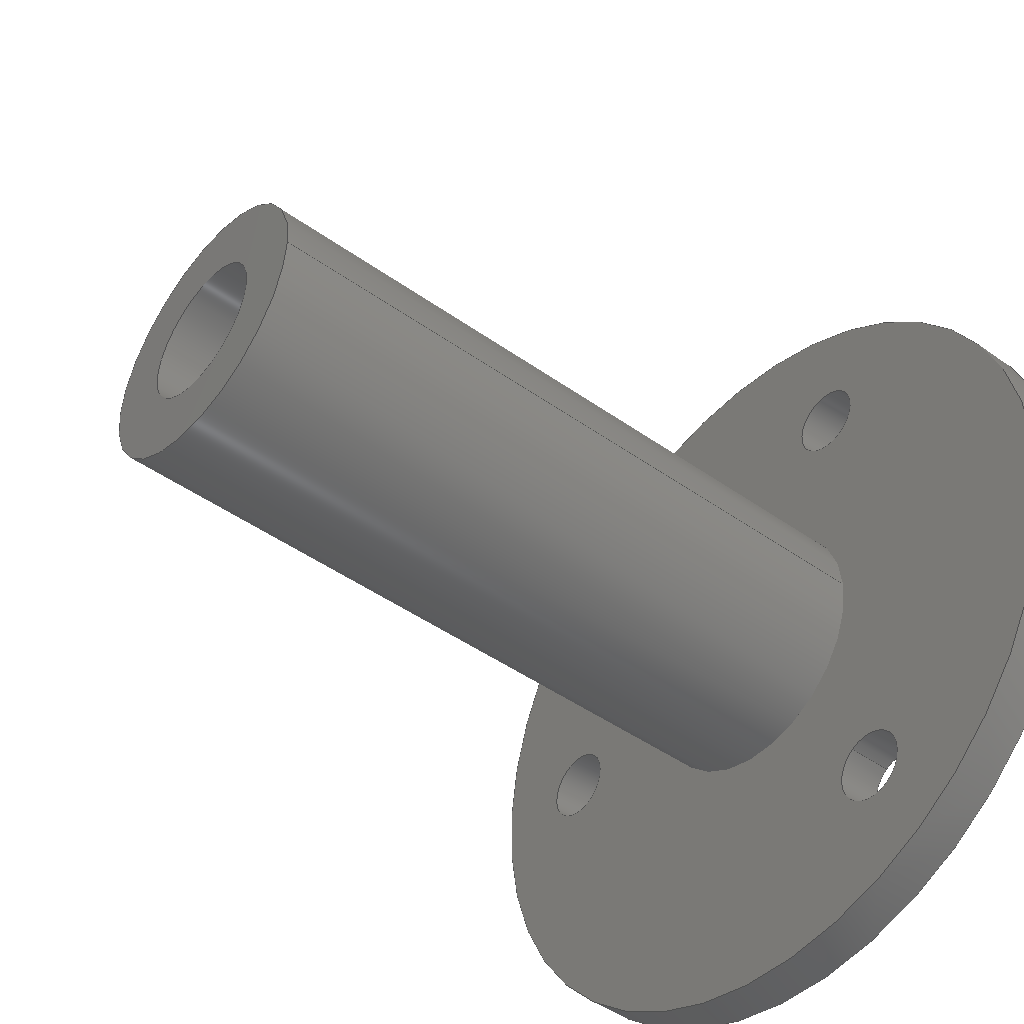
<metadata>
{"format":"step","ext":"stp","renderer":"f3d","projection":"perspective","resolution":1024,"background":"white","views":[{"elev":-45.4,"azim":-129.5,"up":"+Y"}]}
</metadata>
<code>
ISO-10303-21;
DATA;
#1=MECHANICAL_DESIGN_GEOMETRIC_PRESENTATION_REPRESENTATION('',(#4),#478);
#2=SHAPE_REPRESENTATION_RELATIONSHIP('SRR','None',#485,#3);
#3=ADVANCED_BREP_SHAPE_REPRESENTATION('',(#5),#477);
#4=STYLED_ITEM('',(#495),#5);
#5=MANIFOLD_SOLID_BREP('Body1',#274);
#6=FACE_BOUND('',#41,.T.);
#7=FACE_BOUND('',#42,.T.);
#8=FACE_BOUND('',#43,.T.);
#9=FACE_BOUND('',#44,.T.);
#10=FACE_BOUND('',#46,.T.);
#11=FACE_BOUND('',#47,.T.);
#12=FACE_BOUND('',#48,.T.);
#13=FACE_BOUND('',#49,.T.);
#14=FACE_BOUND('',#61,.T.);
#15=PLANE('',#291);
#16=PLANE('',#296);
#17=PLANE('',#307);
#18=PLANE('',#308);
#19=PLANE('',#309);
#20=PLANE('',#310);
#21=PLANE('',#311);
#22=PLANE('',#315);
#23=PLANE('',#316);
#24=FACE_OUTER_BOUND('',#39,.T.);
#25=FACE_OUTER_BOUND('',#40,.T.);
#26=FACE_OUTER_BOUND('',#45,.T.);
#27=FACE_OUTER_BOUND('',#50,.T.);
#28=FACE_OUTER_BOUND('',#51,.T.);
#29=FACE_OUTER_BOUND('',#52,.T.);
#30=FACE_OUTER_BOUND('',#53,.T.);
#31=FACE_OUTER_BOUND('',#54,.T.);
#32=FACE_OUTER_BOUND('',#55,.T.);
#33=FACE_OUTER_BOUND('',#56,.T.);
#34=FACE_OUTER_BOUND('',#57,.T.);
#35=FACE_OUTER_BOUND('',#58,.T.);
#36=FACE_OUTER_BOUND('',#59,.T.);
#37=FACE_OUTER_BOUND('',#60,.T.);
#38=FACE_OUTER_BOUND('',#62,.T.);
#39=EDGE_LOOP('',(#181,#182,#183,#184));
#40=EDGE_LOOP('',(#185));
#41=EDGE_LOOP('',(#186));
#42=EDGE_LOOP('',(#187));
#43=EDGE_LOOP('',(#188));
#44=EDGE_LOOP('',(#189));
#45=EDGE_LOOP('',(#190));
#46=EDGE_LOOP('',(#191));
#47=EDGE_LOOP('',(#192,#193,#194,#195,#196,#197,#198));
#48=EDGE_LOOP('',(#199));
#49=EDGE_LOOP('',(#200));
#50=EDGE_LOOP('',(#201,#202,#203,#204));
#51=EDGE_LOOP('',(#205,#206,#207,#208));
#52=EDGE_LOOP('',(#209,#210,#211,#212));
#53=EDGE_LOOP('',(#213,#214,#215,#216));
#54=EDGE_LOOP('',(#217,#218,#219,#220));
#55=EDGE_LOOP('',(#221,#222,#223,#224));
#56=EDGE_LOOP('',(#225,#226,#227,#228));
#57=EDGE_LOOP('',(#229,#230,#231,#232));
#58=EDGE_LOOP('',(#233,#234,#235,#236));
#59=EDGE_LOOP('',(#237,#238,#239,#240,#241,#242,#243,#244));
#60=EDGE_LOOP('',(#245));
#61=EDGE_LOOP('',(#246));
#62=EDGE_LOOP('',(#247,#248,#249,#250,#251,#252));
#63=LINE('',#404,#85);
#64=LINE('',#420,#86);
#65=LINE('',#426,#87);
#66=LINE('',#428,#88);
#67=LINE('',#430,#89);
#68=LINE('',#431,#90);
#69=LINE('',#437,#91);
#70=LINE('',#441,#92);
#71=LINE('',#443,#93);
#72=LINE('',#445,#94);
#73=LINE('',#448,#95);
#74=LINE('',#450,#96);
#75=LINE('',#451,#97);
#76=LINE('',#454,#98);
#77=LINE('',#455,#99);
#78=LINE('',#458,#100);
#79=LINE('',#459,#101);
#80=LINE('',#462,#102);
#81=LINE('',#463,#103);
#82=LINE('',#466,#104);
#83=LINE('',#467,#105);
#84=LINE('',#471,#106);
#85=VECTOR('',#323,17);
#86=VECTOR('',#340,1);
#87=VECTOR('',#345,1);
#88=VECTOR('',#346,1);
#89=VECTOR('',#347,1);
#90=VECTOR('',#348,1);
#91=VECTOR('',#355,1.6);
#92=VECTOR('',#360,5.8);
#93=VECTOR('',#363,1.6);
#94=VECTOR('',#366,1.6);
#95=VECTOR('',#369,1);
#96=VECTOR('',#370,1);
#97=VECTOR('',#371,1);
#98=VECTOR('',#374,1);
#99=VECTOR('',#375,1);
#100=VECTOR('',#378,1);
#101=VECTOR('',#379,1);
#102=VECTOR('',#382,1);
#103=VECTOR('',#383,1);
#104=VECTOR('',#386,1);
#105=VECTOR('',#387,1);
#106=VECTOR('',#392,3.1);
#107=CIRCLE('',#289,17);
#108=CIRCLE('',#290,17);
#109=CIRCLE('',#292,1.6);
#110=CIRCLE('',#293,5.8);
#111=CIRCLE('',#294,1.6);
#112=CIRCLE('',#295,1.6);
#113=CIRCLE('',#297,1.6);
#114=CIRCLE('',#298,3.1);
#115=CIRCLE('',#299,3.1);
#116=CIRCLE('',#300,1.6);
#117=CIRCLE('',#301,1.6);
#118=CIRCLE('',#304,5.8);
#119=CIRCLE('',#313,3.1);
#120=CIRCLE('',#314,3.1);
#121=VERTEX_POINT('',#401);
#122=VERTEX_POINT('',#403);
#123=VERTEX_POINT('',#407);
#124=VERTEX_POINT('',#409);
#125=VERTEX_POINT('',#411);
#126=VERTEX_POINT('',#413);
#127=VERTEX_POINT('',#416);
#128=VERTEX_POINT('',#418);
#129=VERTEX_POINT('',#419);
#130=VERTEX_POINT('',#421);
#131=VERTEX_POINT('',#423);
#132=VERTEX_POINT('',#425);
#133=VERTEX_POINT('',#427);
#134=VERTEX_POINT('',#429);
#135=VERTEX_POINT('',#432);
#136=VERTEX_POINT('',#434);
#137=VERTEX_POINT('',#439);
#138=VERTEX_POINT('',#447);
#139=VERTEX_POINT('',#449);
#140=VERTEX_POINT('',#453);
#141=VERTEX_POINT('',#457);
#142=VERTEX_POINT('',#461);
#143=VERTEX_POINT('',#465);
#144=VERTEX_POINT('',#470);
#145=EDGE_CURVE('',#121,#121,#107,.T.);
#146=EDGE_CURVE('',#121,#122,#63,.T.);
#147=EDGE_CURVE('',#122,#122,#108,.T.);
#148=EDGE_CURVE('',#123,#123,#109,.T.);
#149=EDGE_CURVE('',#124,#124,#110,.T.);
#150=EDGE_CURVE('',#125,#125,#111,.T.);
#151=EDGE_CURVE('',#126,#126,#112,.T.);
#152=EDGE_CURVE('',#127,#127,#113,.T.);
#153=EDGE_CURVE('',#128,#129,#64,.T.);
#154=EDGE_CURVE('',#129,#130,#114,.T.);
#155=EDGE_CURVE('',#130,#131,#115,.T.);
#156=EDGE_CURVE('',#131,#132,#65,.T.);
#157=EDGE_CURVE('',#133,#132,#66,.T.);
#158=EDGE_CURVE('',#134,#133,#67,.T.);
#159=EDGE_CURVE('',#134,#128,#68,.T.);
#160=EDGE_CURVE('',#135,#135,#116,.T.);
#161=EDGE_CURVE('',#136,#136,#117,.T.);
#162=EDGE_CURVE('',#127,#123,#69,.T.);
#163=EDGE_CURVE('',#137,#137,#118,.T.);
#164=EDGE_CURVE('',#137,#124,#70,.T.);
#165=EDGE_CURVE('',#135,#125,#71,.T.);
#166=EDGE_CURVE('',#136,#126,#72,.T.);
#167=EDGE_CURVE('',#138,#128,#73,.T.);
#168=EDGE_CURVE('',#138,#139,#74,.T.);
#169=EDGE_CURVE('',#129,#139,#75,.T.);
#170=EDGE_CURVE('',#140,#134,#76,.T.);
#171=EDGE_CURVE('',#138,#140,#77,.T.);
#172=EDGE_CURVE('',#141,#133,#78,.T.);
#173=EDGE_CURVE('',#140,#141,#79,.T.);
#174=EDGE_CURVE('',#142,#132,#80,.T.);
#175=EDGE_CURVE('',#142,#141,#81,.T.);
#176=EDGE_CURVE('',#131,#143,#82,.T.);
#177=EDGE_CURVE('',#143,#142,#83,.T.);
#178=EDGE_CURVE('',#143,#139,#119,.T.);
#179=EDGE_CURVE('',#130,#144,#84,.T.);
#180=EDGE_CURVE('',#144,#144,#120,.T.);
#181=ORIENTED_EDGE('',*,*,#145,.T.);
#182=ORIENTED_EDGE('',*,*,#146,.T.);
#183=ORIENTED_EDGE('',*,*,#147,.F.);
#184=ORIENTED_EDGE('',*,*,#146,.F.);
#185=ORIENTED_EDGE('',*,*,#145,.F.);
#186=ORIENTED_EDGE('',*,*,#148,.F.);
#187=ORIENTED_EDGE('',*,*,#149,.T.);
#188=ORIENTED_EDGE('',*,*,#150,.F.);
#189=ORIENTED_EDGE('',*,*,#151,.F.);
#190=ORIENTED_EDGE('',*,*,#147,.T.);
#191=ORIENTED_EDGE('',*,*,#152,.T.);
#192=ORIENTED_EDGE('',*,*,#153,.T.);
#193=ORIENTED_EDGE('',*,*,#154,.T.);
#194=ORIENTED_EDGE('',*,*,#155,.T.);
#195=ORIENTED_EDGE('',*,*,#156,.T.);
#196=ORIENTED_EDGE('',*,*,#157,.F.);
#197=ORIENTED_EDGE('',*,*,#158,.F.);
#198=ORIENTED_EDGE('',*,*,#159,.T.);
#199=ORIENTED_EDGE('',*,*,#160,.T.);
#200=ORIENTED_EDGE('',*,*,#161,.T.);
#201=ORIENTED_EDGE('',*,*,#152,.F.);
#202=ORIENTED_EDGE('',*,*,#162,.T.);
#203=ORIENTED_EDGE('',*,*,#148,.T.);
#204=ORIENTED_EDGE('',*,*,#162,.F.);
#205=ORIENTED_EDGE('',*,*,#163,.T.);
#206=ORIENTED_EDGE('',*,*,#164,.T.);
#207=ORIENTED_EDGE('',*,*,#149,.F.);
#208=ORIENTED_EDGE('',*,*,#164,.F.);
#209=ORIENTED_EDGE('',*,*,#160,.F.);
#210=ORIENTED_EDGE('',*,*,#165,.T.);
#211=ORIENTED_EDGE('',*,*,#150,.T.);
#212=ORIENTED_EDGE('',*,*,#165,.F.);
#213=ORIENTED_EDGE('',*,*,#161,.F.);
#214=ORIENTED_EDGE('',*,*,#166,.T.);
#215=ORIENTED_EDGE('',*,*,#151,.T.);
#216=ORIENTED_EDGE('',*,*,#166,.F.);
#217=ORIENTED_EDGE('',*,*,#153,.F.);
#218=ORIENTED_EDGE('',*,*,#167,.F.);
#219=ORIENTED_EDGE('',*,*,#168,.T.);
#220=ORIENTED_EDGE('',*,*,#169,.F.);
#221=ORIENTED_EDGE('',*,*,#170,.F.);
#222=ORIENTED_EDGE('',*,*,#171,.F.);
#223=ORIENTED_EDGE('',*,*,#167,.T.);
#224=ORIENTED_EDGE('',*,*,#159,.F.);
#225=ORIENTED_EDGE('',*,*,#170,.T.);
#226=ORIENTED_EDGE('',*,*,#158,.T.);
#227=ORIENTED_EDGE('',*,*,#172,.F.);
#228=ORIENTED_EDGE('',*,*,#173,.F.);
#229=ORIENTED_EDGE('',*,*,#172,.T.);
#230=ORIENTED_EDGE('',*,*,#157,.T.);
#231=ORIENTED_EDGE('',*,*,#174,.F.);
#232=ORIENTED_EDGE('',*,*,#175,.T.);
#233=ORIENTED_EDGE('',*,*,#156,.F.);
#234=ORIENTED_EDGE('',*,*,#176,.T.);
#235=ORIENTED_EDGE('',*,*,#177,.T.);
#236=ORIENTED_EDGE('',*,*,#174,.T.);
#237=ORIENTED_EDGE('',*,*,#178,.F.);
#238=ORIENTED_EDGE('',*,*,#176,.F.);
#239=ORIENTED_EDGE('',*,*,#155,.F.);
#240=ORIENTED_EDGE('',*,*,#179,.T.);
#241=ORIENTED_EDGE('',*,*,#180,.T.);
#242=ORIENTED_EDGE('',*,*,#179,.F.);
#243=ORIENTED_EDGE('',*,*,#154,.F.);
#244=ORIENTED_EDGE('',*,*,#169,.T.);
#245=ORIENTED_EDGE('',*,*,#163,.F.);
#246=ORIENTED_EDGE('',*,*,#180,.F.);
#247=ORIENTED_EDGE('',*,*,#168,.F.);
#248=ORIENTED_EDGE('',*,*,#171,.T.);
#249=ORIENTED_EDGE('',*,*,#173,.T.);
#250=ORIENTED_EDGE('',*,*,#175,.F.);
#251=ORIENTED_EDGE('',*,*,#177,.F.);
#252=ORIENTED_EDGE('',*,*,#178,.T.);
#253=CYLINDRICAL_SURFACE('',#288,17);
#254=CYLINDRICAL_SURFACE('',#302,1.6);
#255=CYLINDRICAL_SURFACE('',#303,5.8);
#256=CYLINDRICAL_SURFACE('',#305,1.6);
#257=CYLINDRICAL_SURFACE('',#306,1.6);
#258=CYLINDRICAL_SURFACE('',#312,3.1);
#259=ADVANCED_FACE('',(#24),#253,.T.);
#260=ADVANCED_FACE('',(#25,#6,#7,#8,#9),#15,.F.);
#261=ADVANCED_FACE('',(#26,#10,#11,#12,#13),#16,.T.);
#262=ADVANCED_FACE('',(#27),#254,.F.);
#263=ADVANCED_FACE('',(#28),#255,.T.);
#264=ADVANCED_FACE('',(#29),#256,.F.);
#265=ADVANCED_FACE('',(#30),#257,.F.);
#266=ADVANCED_FACE('',(#31),#17,.T.);
#267=ADVANCED_FACE('',(#32),#18,.T.);
#268=ADVANCED_FACE('',(#33),#19,.F.);
#269=ADVANCED_FACE('',(#34),#20,.F.);
#270=ADVANCED_FACE('',(#35),#21,.T.);
#271=ADVANCED_FACE('',(#36),#258,.F.);
#272=ADVANCED_FACE('',(#37,#14),#22,.F.);
#273=ADVANCED_FACE('',(#38),#23,.T.);
#274=CLOSED_SHELL('',(#259,#260,#261,#262,#263,#264,#265,#266,#267,#268,
#269,#270,#271,#272,#273));
#275=DERIVED_UNIT_ELEMENT(#277,1);
#276=DERIVED_UNIT_ELEMENT(#480,-3);
#277=(
MASS_UNIT()
NAMED_UNIT(*)
SI_UNIT(.KILO.,.GRAM.)
);
#278=DERIVED_UNIT((#275,#276));
#279=MEASURE_REPRESENTATION_ITEM('density measure',
POSITIVE_RATIO_MEASURE(7850),#278);
#280=PROPERTY_DEFINITION_REPRESENTATION(#285,#282);
#281=PROPERTY_DEFINITION_REPRESENTATION(#286,#283);
#282=REPRESENTATION('material name',(#284),#477);
#283=REPRESENTATION('density',(#279),#477);
#284=DESCRIPTIVE_REPRESENTATION_ITEM('Steel','Steel');
#285=PROPERTY_DEFINITION('material property','material name',#487);
#286=PROPERTY_DEFINITION('material property','density of part',#487);
#287=AXIS2_PLACEMENT_3D('',#399,#317,#318);
#288=AXIS2_PLACEMENT_3D('',#400,#319,#320);
#289=AXIS2_PLACEMENT_3D('',#402,#321,#322);
#290=AXIS2_PLACEMENT_3D('',#405,#324,#325);
#291=AXIS2_PLACEMENT_3D('',#406,#326,#327);
#292=AXIS2_PLACEMENT_3D('',#408,#328,#329);
#293=AXIS2_PLACEMENT_3D('',#410,#330,#331);
#294=AXIS2_PLACEMENT_3D('',#412,#332,#333);
#295=AXIS2_PLACEMENT_3D('',#414,#334,#335);
#296=AXIS2_PLACEMENT_3D('',#415,#336,#337);
#297=AXIS2_PLACEMENT_3D('',#417,#338,#339);
#298=AXIS2_PLACEMENT_3D('',#422,#341,#342);
#299=AXIS2_PLACEMENT_3D('',#424,#343,#344);
#300=AXIS2_PLACEMENT_3D('',#433,#349,#350);
#301=AXIS2_PLACEMENT_3D('',#435,#351,#352);
#302=AXIS2_PLACEMENT_3D('',#436,#353,#354);
#303=AXIS2_PLACEMENT_3D('',#438,#356,#357);
#304=AXIS2_PLACEMENT_3D('',#440,#358,#359);
#305=AXIS2_PLACEMENT_3D('',#442,#361,#362);
#306=AXIS2_PLACEMENT_3D('',#444,#364,#365);
#307=AXIS2_PLACEMENT_3D('',#446,#367,#368);
#308=AXIS2_PLACEMENT_3D('',#452,#372,#373);
#309=AXIS2_PLACEMENT_3D('',#456,#376,#377);
#310=AXIS2_PLACEMENT_3D('',#460,#380,#381);
#311=AXIS2_PLACEMENT_3D('',#464,#384,#385);
#312=AXIS2_PLACEMENT_3D('',#468,#388,#389);
#313=AXIS2_PLACEMENT_3D('',#469,#390,#391);
#314=AXIS2_PLACEMENT_3D('',#472,#393,#394);
#315=AXIS2_PLACEMENT_3D('',#473,#395,#396);
#316=AXIS2_PLACEMENT_3D('',#474,#397,#398);
#317=DIRECTION('axis',(0,0,1));
#318=DIRECTION('refdir',(1,0,0));
#319=DIRECTION('center_axis',(0,0,-1));
#320=DIRECTION('ref_axis',(1,0,0));
#321=DIRECTION('center_axis',(0,0,1));
#322=DIRECTION('ref_axis',(1,0,0));
#323=DIRECTION('',(0,0,1));
#324=DIRECTION('center_axis',(0,0,1));
#325=DIRECTION('ref_axis',(1,0,0));
#326=DIRECTION('center_axis',(0,0,1));
#327=DIRECTION('ref_axis',(1,0,0));
#328=DIRECTION('center_axis',(0,0,-1));
#329=DIRECTION('ref_axis',(-0.5,-0.866,0));
#330=DIRECTION('center_axis',(0,0,1));
#331=DIRECTION('ref_axis',(1,0,0));
#332=DIRECTION('center_axis',(0,0,-1));
#333=DIRECTION('ref_axis',(-0.5,0.866,0));
#334=DIRECTION('center_axis',(0,0,-1));
#335=DIRECTION('ref_axis',(1,0,0));
#336=DIRECTION('center_axis',(0,0,1));
#337=DIRECTION('ref_axis',(1,0,0));
#338=DIRECTION('center_axis',(0,0,-1));
#339=DIRECTION('ref_axis',(-0.5,-0.866,0));
#340=DIRECTION('',(0,1,0));
#341=DIRECTION('center_axis',(0,0,-1));
#342=DIRECTION('ref_axis',(1,0,0));
#343=DIRECTION('center_axis',(0,0,-1));
#344=DIRECTION('ref_axis',(1,0,0));
#345=DIRECTION('',(0,1,0));
#346=DIRECTION('',(-1,0,0));
#347=DIRECTION('',(0,1,0));
#348=DIRECTION('',(-1,0,0));
#349=DIRECTION('center_axis',(0,0,-1));
#350=DIRECTION('ref_axis',(-0.5,0.866,0));
#351=DIRECTION('center_axis',(0,0,-1));
#352=DIRECTION('ref_axis',(1,0,0));
#353=DIRECTION('center_axis',(0,0,-1));
#354=DIRECTION('ref_axis',(-0.5,-0.866,0));
#355=DIRECTION('',(0,0,-1));
#356=DIRECTION('center_axis',(0,0,-1));
#357=DIRECTION('ref_axis',(1,0,0));
#358=DIRECTION('center_axis',(0,0,1));
#359=DIRECTION('ref_axis',(1,0,0));
#360=DIRECTION('',(0,0,1));
#361=DIRECTION('center_axis',(0,0,-1));
#362=DIRECTION('ref_axis',(-0.5,0.866,0));
#363=DIRECTION('',(0,0,-1));
#364=DIRECTION('center_axis',(0,0,-1));
#365=DIRECTION('ref_axis',(1,0,0));
#366=DIRECTION('',(0,0,-1));
#367=DIRECTION('center_axis',(1,0,0));
#368=DIRECTION('ref_axis',(0,0,1));
#369=DIRECTION('',(0,0,1));
#370=DIRECTION('',(0,1,0));
#371=DIRECTION('',(0,0,-1));
#372=DIRECTION('center_axis',(0,1,0));
#373=DIRECTION('ref_axis',(0,0,1));
#374=DIRECTION('',(0,0,1));
#375=DIRECTION('',(1,0,0));
#376=DIRECTION('center_axis',(1,0,0));
#377=DIRECTION('ref_axis',(0,0,1));
#378=DIRECTION('',(0,0,1));
#379=DIRECTION('',(0,1,0));
#380=DIRECTION('center_axis',(0,1,0));
#381=DIRECTION('ref_axis',(0,0,1));
#382=DIRECTION('',(0,0,1));
#383=DIRECTION('',(1,0,0));
#384=DIRECTION('center_axis',(1,0,0));
#385=DIRECTION('ref_axis',(0,0,1));
#386=DIRECTION('',(0,0,-1));
#387=DIRECTION('',(0,1,0));
#388=DIRECTION('center_axis',(0,0,-1));
#389=DIRECTION('ref_axis',(1,0,0));
#390=DIRECTION('center_axis',(0,0,-1));
#391=DIRECTION('ref_axis',(1,0,0));
#392=DIRECTION('',(0,0,-1));
#393=DIRECTION('center_axis',(0,0,-1));
#394=DIRECTION('ref_axis',(1,0,0));
#395=DIRECTION('center_axis',(0,0,1));
#396=DIRECTION('ref_axis',(1,0,0));
#397=DIRECTION('center_axis',(0,0,1));
#398=DIRECTION('ref_axis',(1,0,0));
#399=CARTESIAN_POINT('',(0,0,0));
#400=CARTESIAN_POINT('Origin',(0,0,15));
#401=CARTESIAN_POINT('',(-17,2.082e-15,15));
#402=CARTESIAN_POINT('Origin',(0,0,15));
#403=CARTESIAN_POINT('',(-17,2.082e-15,17));
#404=CARTESIAN_POINT('',(-17,2.082e-15,15));
#405=CARTESIAN_POINT('Origin',(0,0,17));
#406=CARTESIAN_POINT('Origin',(0,0,15));
#407=CARTESIAN_POINT('',(-5.2,-9.007,15));
#408=CARTESIAN_POINT('Origin',(-6,-10.39,15));
#409=CARTESIAN_POINT('',(-5.8,7.103e-16,15));
#410=CARTESIAN_POINT('Origin',(0,0,15));
#411=CARTESIAN_POINT('',(-5.2,9.007,15));
#412=CARTESIAN_POINT('Origin',(-6,10.39,15));
#413=CARTESIAN_POINT('',(10.4,1.959e-16,15));
#414=CARTESIAN_POINT('Origin',(12,0,15));
#415=CARTESIAN_POINT('Origin',(0,0,17));
#416=CARTESIAN_POINT('',(-5.2,-9.007,17));
#417=CARTESIAN_POINT('Origin',(-6,-10.39,17));
#418=CARTESIAN_POINT('',(2,-3.5,17));
#419=CARTESIAN_POINT('',(2,-2.369,17));
#420=CARTESIAN_POINT('',(2,-1.75,17));
#421=CARTESIAN_POINT('',(-3.1,3.796e-16,17));
#422=CARTESIAN_POINT('Origin',(0,0,17));
#423=CARTESIAN_POINT('',(2,2.369,17));
#424=CARTESIAN_POINT('Origin',(0,0,17));
#425=CARTESIAN_POINT('',(2,3.5,17));
#426=CARTESIAN_POINT('',(2,-1.75,17));
#427=CARTESIAN_POINT('',(4,3.5,17));
#428=CARTESIAN_POINT('',(1,3.5,17));
#429=CARTESIAN_POINT('',(4,-3.5,17));
#430=CARTESIAN_POINT('',(4,-1.75,17));
#431=CARTESIAN_POINT('',(1,-3.5,17));
#432=CARTESIAN_POINT('',(-5.2,9.007,17));
#433=CARTESIAN_POINT('Origin',(-6,10.39,17));
#434=CARTESIAN_POINT('',(10.4,1.959e-16,17));
#435=CARTESIAN_POINT('Origin',(12,0,17));
#436=CARTESIAN_POINT('Origin',(-6,-10.39,-20));
#437=CARTESIAN_POINT('',(-5.2,-9.007,-20));
#438=CARTESIAN_POINT('Origin',(0,0,-15));
#439=CARTESIAN_POINT('',(-5.8,7.103e-16,-15));
#440=CARTESIAN_POINT('Origin',(0,0,-15));
#441=CARTESIAN_POINT('',(-5.8,7.103e-16,-15));
#442=CARTESIAN_POINT('Origin',(-6,10.39,-20));
#443=CARTESIAN_POINT('',(-5.2,9.007,-20));
#444=CARTESIAN_POINT('Origin',(12,0,-20));
#445=CARTESIAN_POINT('',(10.4,1.959e-16,-20));
#446=CARTESIAN_POINT('Origin',(2,-3.5,0));
#447=CARTESIAN_POINT('',(2,-3.5,0));
#448=CARTESIAN_POINT('',(2,-3.5,0));
#449=CARTESIAN_POINT('',(2,-2.369,0));
#450=CARTESIAN_POINT('',(2,-3.5,0));
#451=CARTESIAN_POINT('',(2,-2.369,-20));
#452=CARTESIAN_POINT('Origin',(2,-3.5,0));
#453=CARTESIAN_POINT('',(4,-3.5,0));
#454=CARTESIAN_POINT('',(4,-3.5,0));
#455=CARTESIAN_POINT('',(2,-3.5,0));
#456=CARTESIAN_POINT('Origin',(4,-3.5,0));
#457=CARTESIAN_POINT('',(4,3.5,0));
#458=CARTESIAN_POINT('',(4,3.5,0));
#459=CARTESIAN_POINT('',(4,-3.5,0));
#460=CARTESIAN_POINT('Origin',(2,3.5,0));
#461=CARTESIAN_POINT('',(2,3.5,0));
#462=CARTESIAN_POINT('',(2,3.5,0));
#463=CARTESIAN_POINT('',(2,3.5,0));
#464=CARTESIAN_POINT('Origin',(2,-3.5,0));
#465=CARTESIAN_POINT('',(2,2.369,0));
#466=CARTESIAN_POINT('',(2,2.369,-20));
#467=CARTESIAN_POINT('',(2,-3.5,0));
#468=CARTESIAN_POINT('Origin',(0,0,-20));
#469=CARTESIAN_POINT('Origin',(0,0,0));
#470=CARTESIAN_POINT('',(-3.1,3.796e-16,-15));
#471=CARTESIAN_POINT('',(-3.1,3.796e-16,-20));
#472=CARTESIAN_POINT('Origin',(0,0,-15));
#473=CARTESIAN_POINT('Origin',(0,0,-15));
#474=CARTESIAN_POINT('Origin',(2,-3.5,0));
#475=UNCERTAINTY_MEASURE_WITH_UNIT(LENGTH_MEASURE(0.01),#479,
'DISTANCE_ACCURACY_VALUE',
'Maximum model space distance between geometric entities at asserted c
onnectivities');
#476=UNCERTAINTY_MEASURE_WITH_UNIT(LENGTH_MEASURE(0.01),#479,
'DISTANCE_ACCURACY_VALUE',
'Maximum model space distance between geometric entities at asserted c
onnectivities');
#477=(
GEOMETRIC_REPRESENTATION_CONTEXT(3)
GLOBAL_UNCERTAINTY_ASSIGNED_CONTEXT((#475))
GLOBAL_UNIT_ASSIGNED_CONTEXT((#479,#481,#482))
REPRESENTATION_CONTEXT('','3D')
);
#478=(
GEOMETRIC_REPRESENTATION_CONTEXT(3)
GLOBAL_UNCERTAINTY_ASSIGNED_CONTEXT((#476))
GLOBAL_UNIT_ASSIGNED_CONTEXT((#479,#481,#482))
REPRESENTATION_CONTEXT('','3D')
);
#479=(
LENGTH_UNIT()
NAMED_UNIT(*)
SI_UNIT(.MILLI.,.METRE.)
);
#480=(
LENGTH_UNIT()
NAMED_UNIT(*)
SI_UNIT($,.METRE.)
);
#481=(
NAMED_UNIT(*)
PLANE_ANGLE_UNIT()
SI_UNIT($,.RADIAN.)
);
#482=(
NAMED_UNIT(*)
SI_UNIT($,.STERADIAN.)
SOLID_ANGLE_UNIT()
);
#483=SHAPE_DEFINITION_REPRESENTATION(#484,#485);
#484=PRODUCT_DEFINITION_SHAPE('',$,#487);
#485=SHAPE_REPRESENTATION('',(#287),#477);
#486=PRODUCT_DEFINITION_CONTEXT('part definition',#491,'design');
#487=PRODUCT_DEFINITION('eixo_roda','eixo_roda v1',#488,#486);
#488=PRODUCT_DEFINITION_FORMATION('',$,#493);
#489=PRODUCT_RELATED_PRODUCT_CATEGORY('eixo_roda v1','eixo_roda v1',(#493));
#490=APPLICATION_PROTOCOL_DEFINITION('international standard',
'automotive_design',2009,#491);
#491=APPLICATION_CONTEXT(
'Core Data for Automotive Mechanical Design Process');
#492=PRODUCT_CONTEXT('part definition',#491,'mechanical');
#493=PRODUCT('eixo_roda','eixo_roda v1',$,(#492));
#494=PRESENTATION_STYLE_ASSIGNMENT((#496));
#495=PRESENTATION_STYLE_ASSIGNMENT((#497));
#496=SURFACE_STYLE_USAGE(.BOTH.,#498);
#497=SURFACE_STYLE_USAGE(.BOTH.,#499);
#498=SURFACE_SIDE_STYLE('',(#500));
#499=SURFACE_SIDE_STYLE('',(#501));
#500=SURFACE_STYLE_FILL_AREA(#502);
#501=SURFACE_STYLE_FILL_AREA(#503);
#502=FILL_AREA_STYLE('Steel - Satin',(#504));
#503=FILL_AREA_STYLE('Opaque(204,204,204)',(#505));
#504=FILL_AREA_STYLE_COLOUR('Steel - Satin',#506);
#505=FILL_AREA_STYLE_COLOUR('Opaque(204,204,204)',#507);
#506=COLOUR_RGB('Steel - Satin',0.6275,0.6275,0.6275);
#507=COLOUR_RGB('Opaque(204,204,204)',0.8,0.8,0.8);
ENDSEC;
END-ISO-10303-21;

</code>
